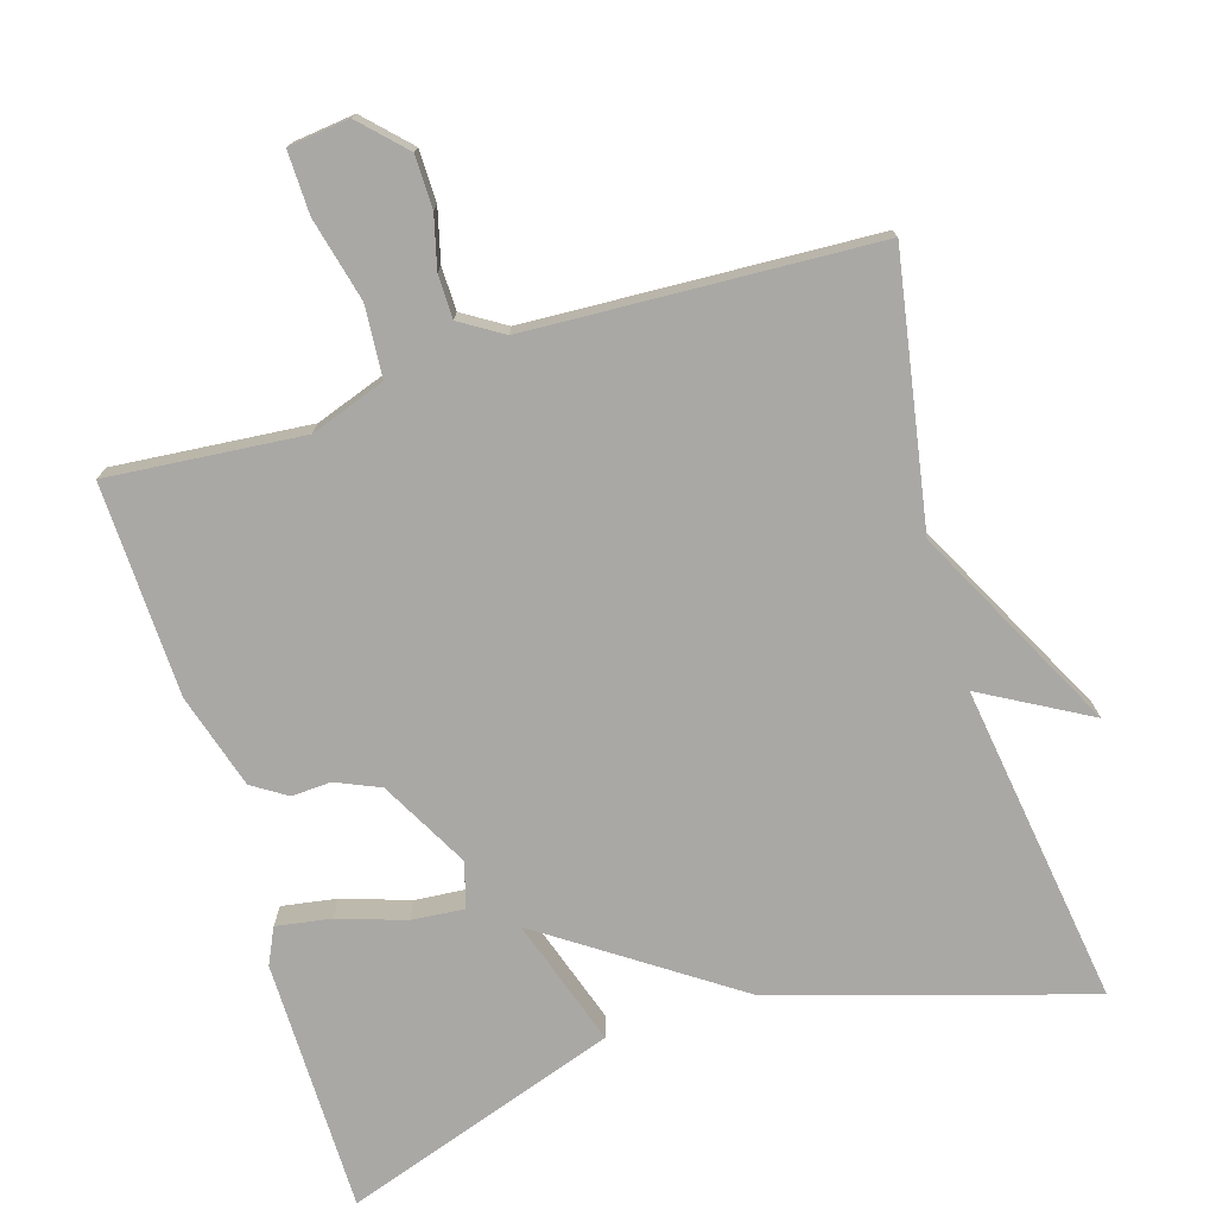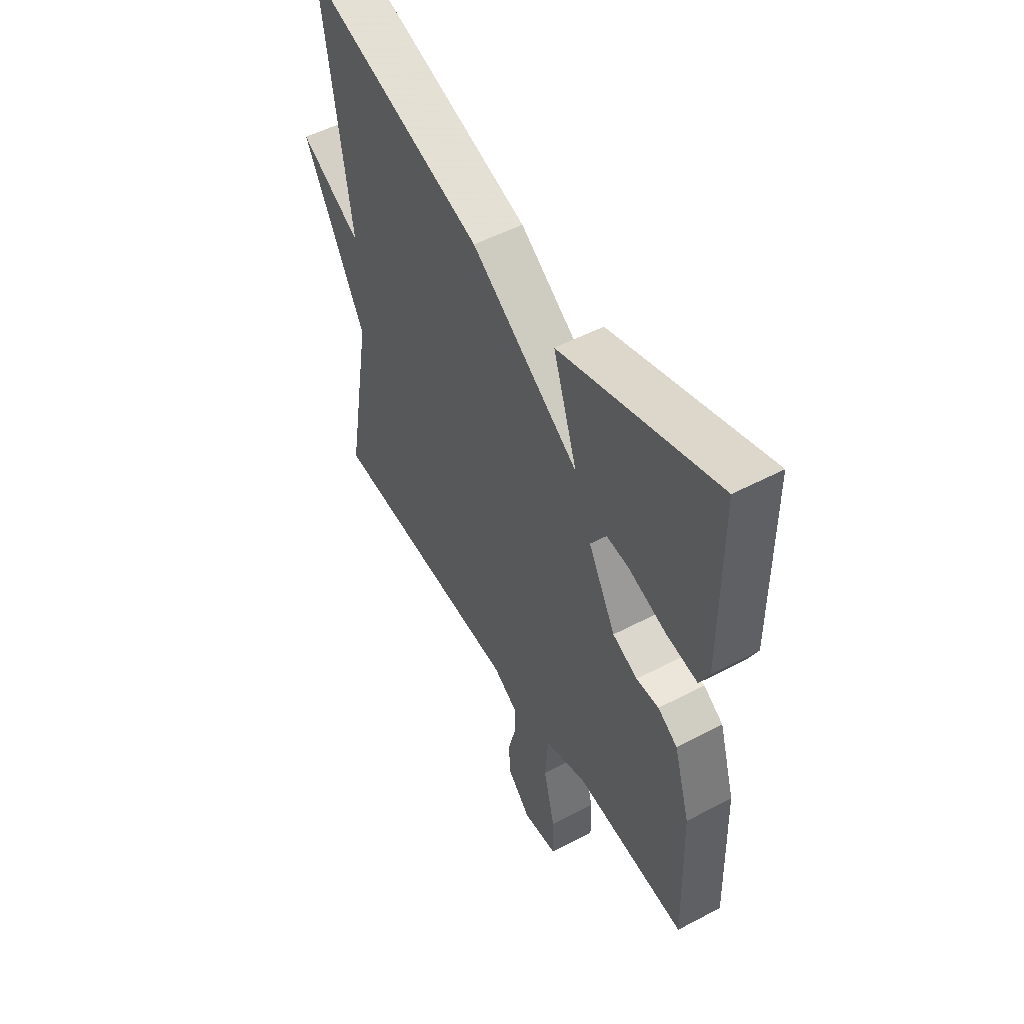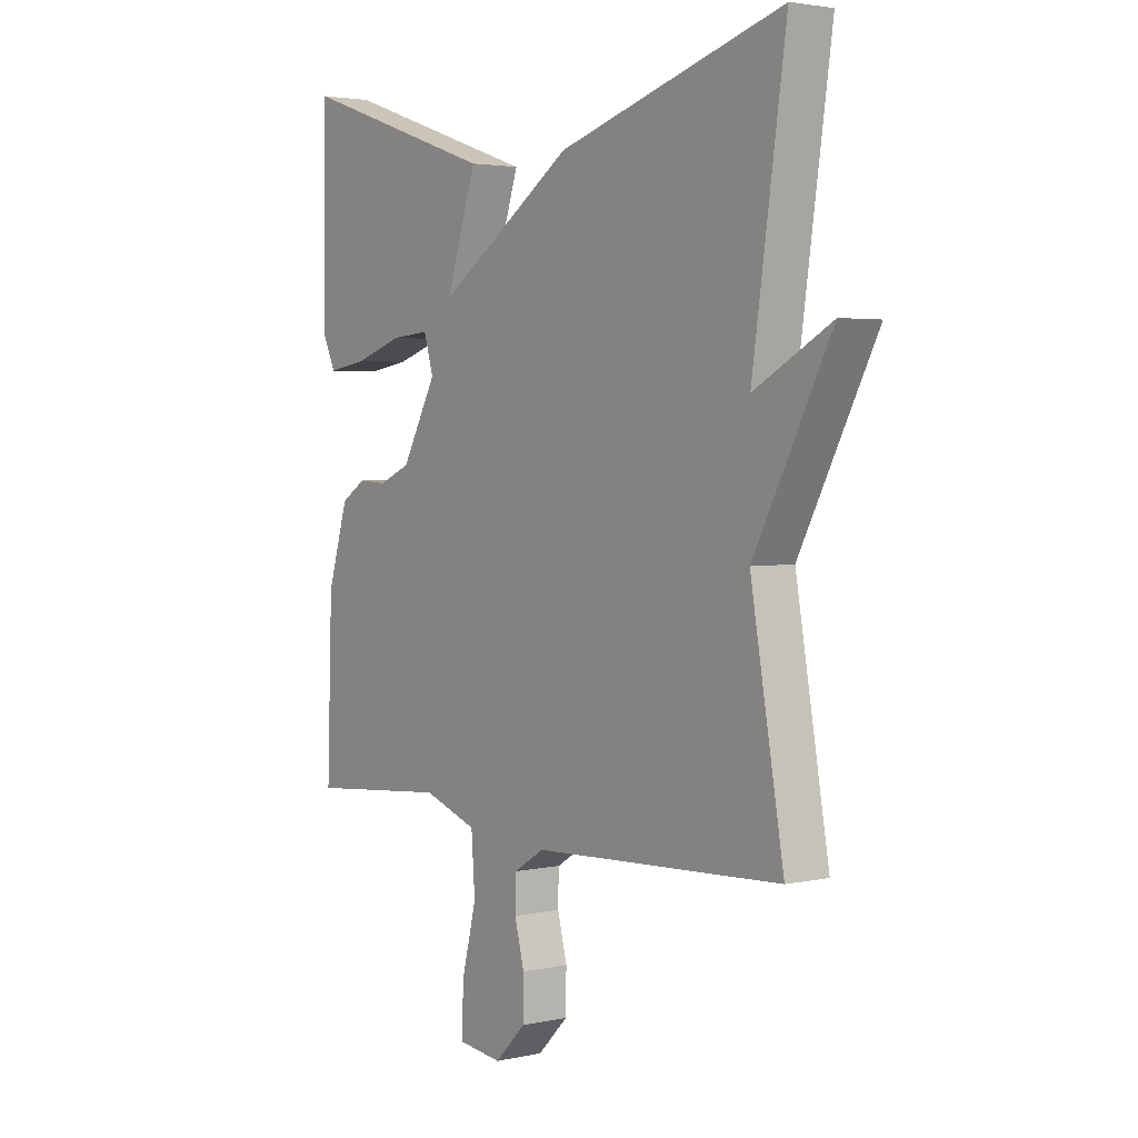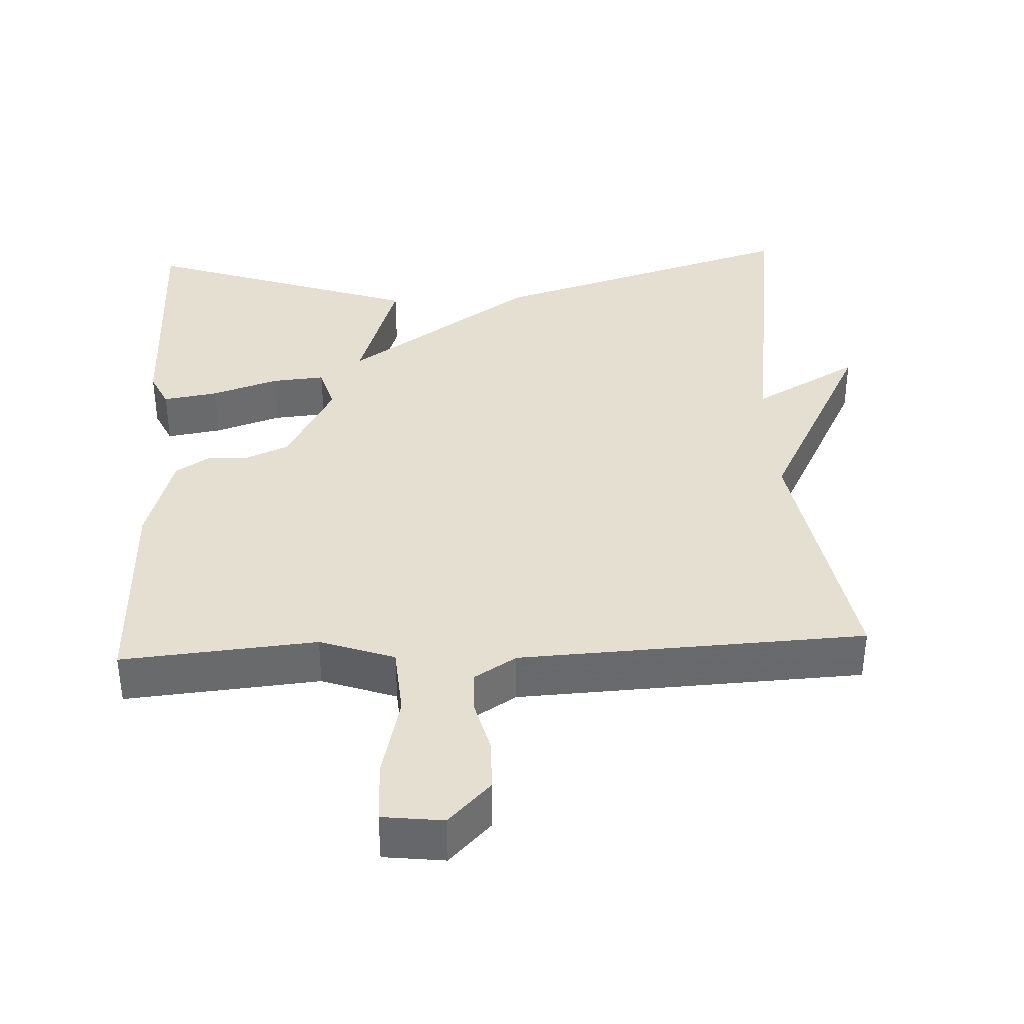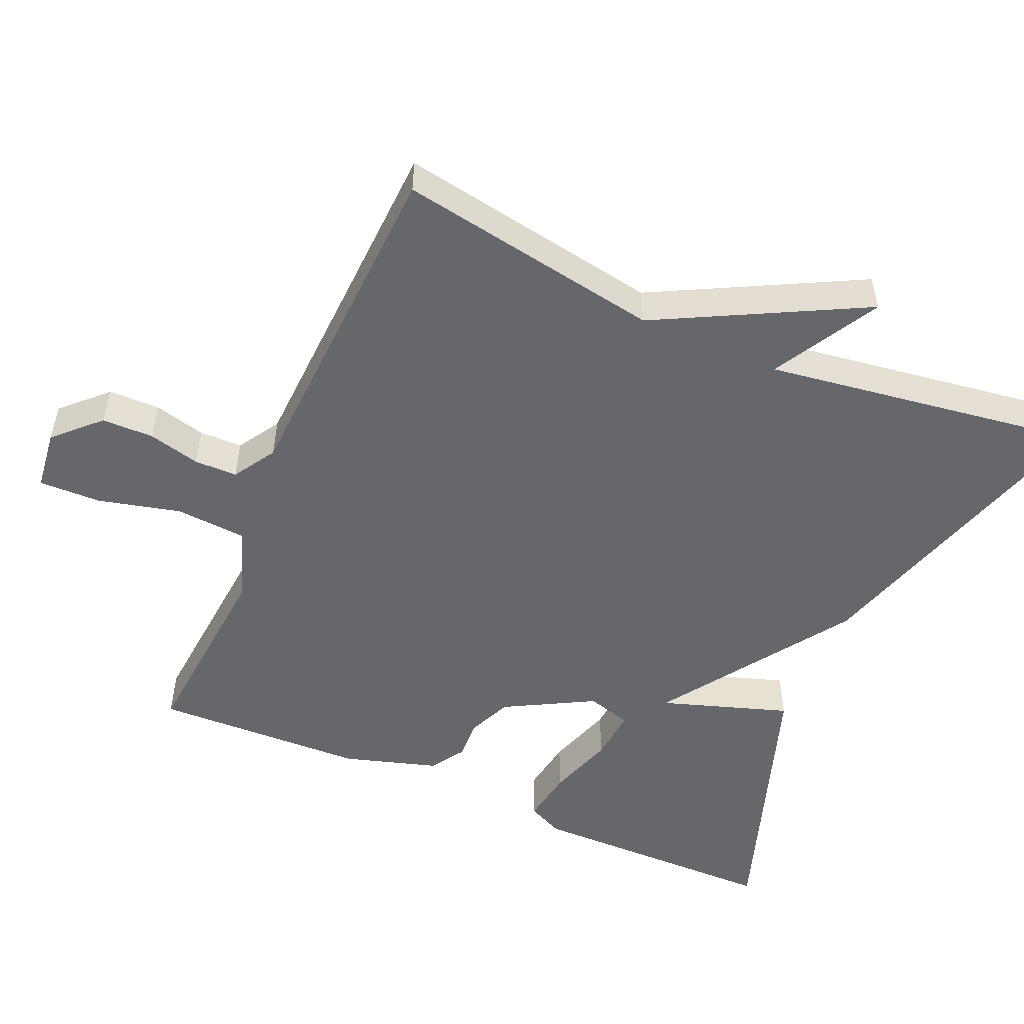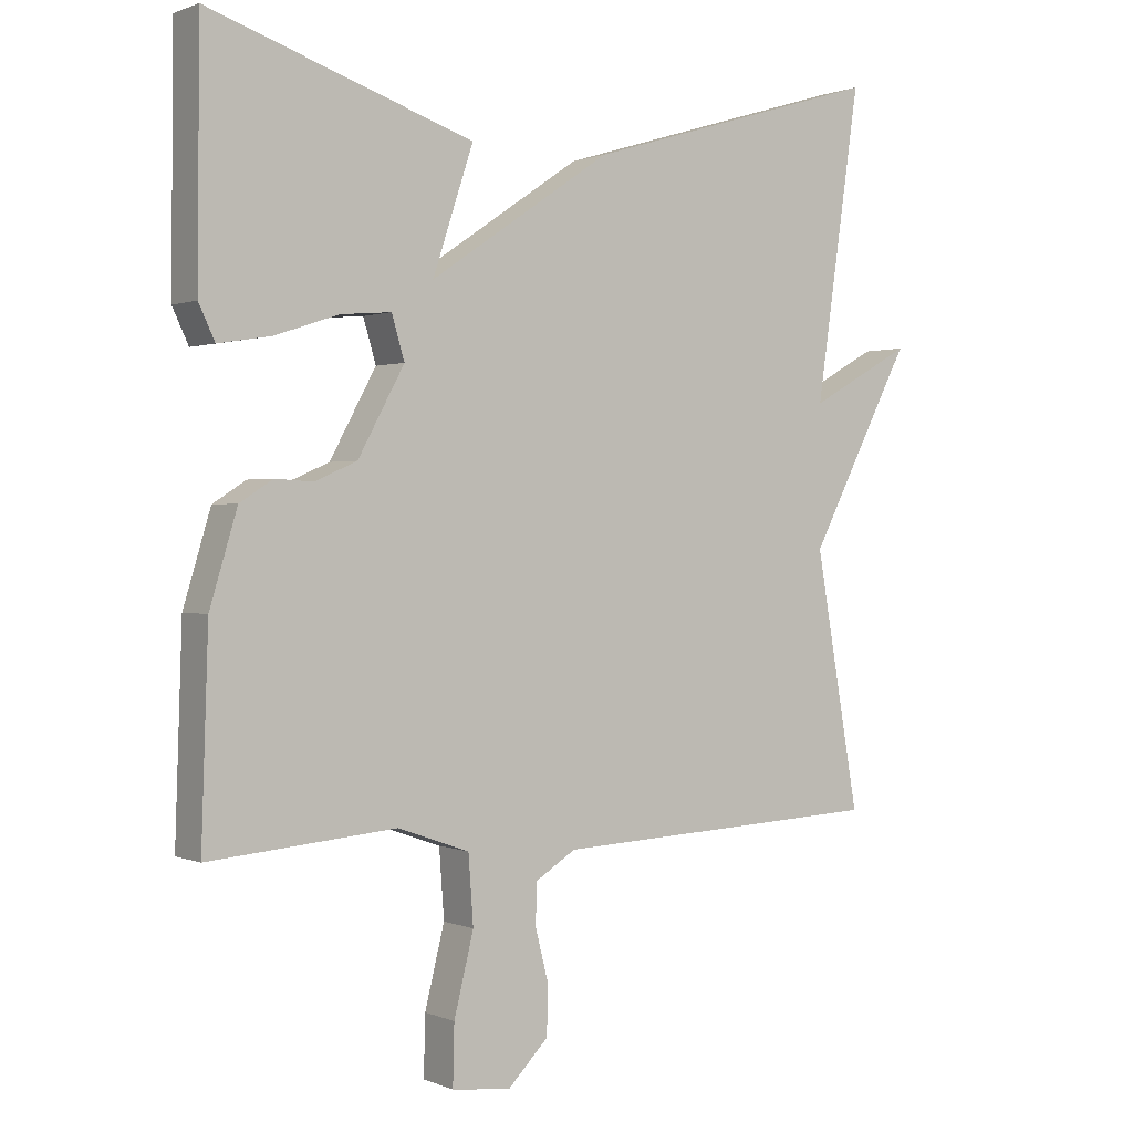
<metadata>
{"format":"obj","ext":"obj","renderer":"f3d","projection":"perspective","resolution":1024,"background":"white","views":[{"elev":-75.2,"azim":-163.1,"up":"+Y"},{"elev":52.2,"azim":60.4,"up":"+Z"},{"elev":3.0,"azim":-126.7,"up":"+Z"},{"elev":37.5,"azim":177.2,"up":"+Y"},{"elev":-52.1,"azim":-113.5,"up":"+Y"},{"elev":0.8,"azim":145.7,"up":"+Z"}]}
</metadata>
<code>
v 0.5 0.07 0.5
v 0.503 0.07 0.155
v 0.48 0.07 0.106
v 0.405 0.07 0.118
v 0.314 0.07 0.148
v 0.242 0.07 0.154
v 0.224 0.07 0.093
v 0.29 0.07 -0.028
v 0.35 0.07 -0.054
v 0.404 0.07 -0.051
v 0.451 0.07 -0.081
v 0.49 0.07 -0.21
v 0.5 0.07 -0.5
v 0.234 0.07 -0.477
v 0.132 0.07 -0.513
v 0.125 0.07 -0.61
v 0.153 0.07 -0.723
v 0.155 0.07 -0.808
v 0.072 0.07 -0.818
v 0.014 0.07 -0.759
v 0.013 0.07 -0.688
v 0.031 0.07 -0.617
v 0.03 0.07 -0.558
v -0.028 0.07 -0.522
v -0.5 0.07 -0.5
v -0.437 0.07 -0.138
v -0.583 0.07 0.143
v -0.437 0.07 0.062
v -0.5 0.07 0.5
v -0.075 0.07 0.372
v 0.183 0.07 0.197
v 0.125 0.07 0.372
v 0.5 0 0.5
v 0.503 0 0.155
v 0.48 0 0.106
v 0.405 0 0.118
v 0.314 0 0.148
v 0.242 0 0.154
v 0.224 0 0.093
v 0.29 0 -0.028
v 0.35 0 -0.054
v 0.404 0 -0.051
v 0.451 0 -0.081
v 0.49 0 -0.21
v 0.5 0 -0.5
v 0.234 0 -0.477
v 0.132 0 -0.513
v 0.125 0 -0.61
v 0.153 0 -0.723
v 0.155 0 -0.808
v 0.072 0 -0.818
v 0.014 0 -0.759
v 0.013 0 -0.688
v 0.031 0 -0.617
v 0.03 0 -0.558
v -0.028 0 -0.522
v -0.5 0 -0.5
v -0.437 0 -0.138
v -0.583 0 0.143
v -0.437 0 0.062
v -0.5 0 0.5
v -0.075 0 0.372
v 0.183 0 0.197
v 0.125 0 0.372
f 3 4 5
f 2 3 5
f 1 2 5
f 32 1 5
f 31 32 5
f 28 29 30 31
f 26 27 28
f 26 28 31
f 24 25 26 31
f 23 24 31
f 22 23 31
f 20 21 22
f 19 20 22
f 18 19 22
f 17 18 22
f 16 17 22
f 15 16 22 31
f 14 15 31
f 12 13 14
f 11 12 14
f 10 11 14
f 9 10 14
f 8 9 14
f 7 8 14
f 7 14 31
f 6 7 31
f 5 6 31
f 37 36 35
f 37 35 34
f 37 34 33
f 37 33 64
f 37 64 63
f 63 62 61 60
f 60 59 58
f 63 60 58
f 63 58 57 56
f 63 56 55
f 63 55 54
f 54 53 52
f 54 52 51
f 54 51 50
f 54 50 49
f 54 49 48
f 63 54 48 47
f 63 47 46
f 46 45 44
f 46 44 43
f 46 43 42
f 46 42 41
f 46 41 40
f 46 40 39
f 63 46 39
f 63 39 38
f 63 38 37
f 1 33 34 2
f 2 34 35 3
f 3 35 36 4
f 4 36 37 5
f 5 37 38 6
f 6 38 39 7
f 7 39 40 8
f 8 40 41 9
f 9 41 42 10
f 10 42 43 11
f 11 43 44 12
f 12 44 45 13
f 13 45 46 14
f 14 46 47 15
f 15 47 48 16
f 16 48 49 17
f 17 49 50 18
f 18 50 51 19
f 19 51 52 20
f 20 52 53 21
f 21 53 54 22
f 22 54 55 23
f 23 55 56 24
f 24 56 57 25
f 25 57 58 26
f 26 58 59 27
f 27 59 60 28
f 28 60 61 29
f 29 61 62 30
f 30 62 63 31
f 31 63 64 32
f 32 64 33 1

</code>
